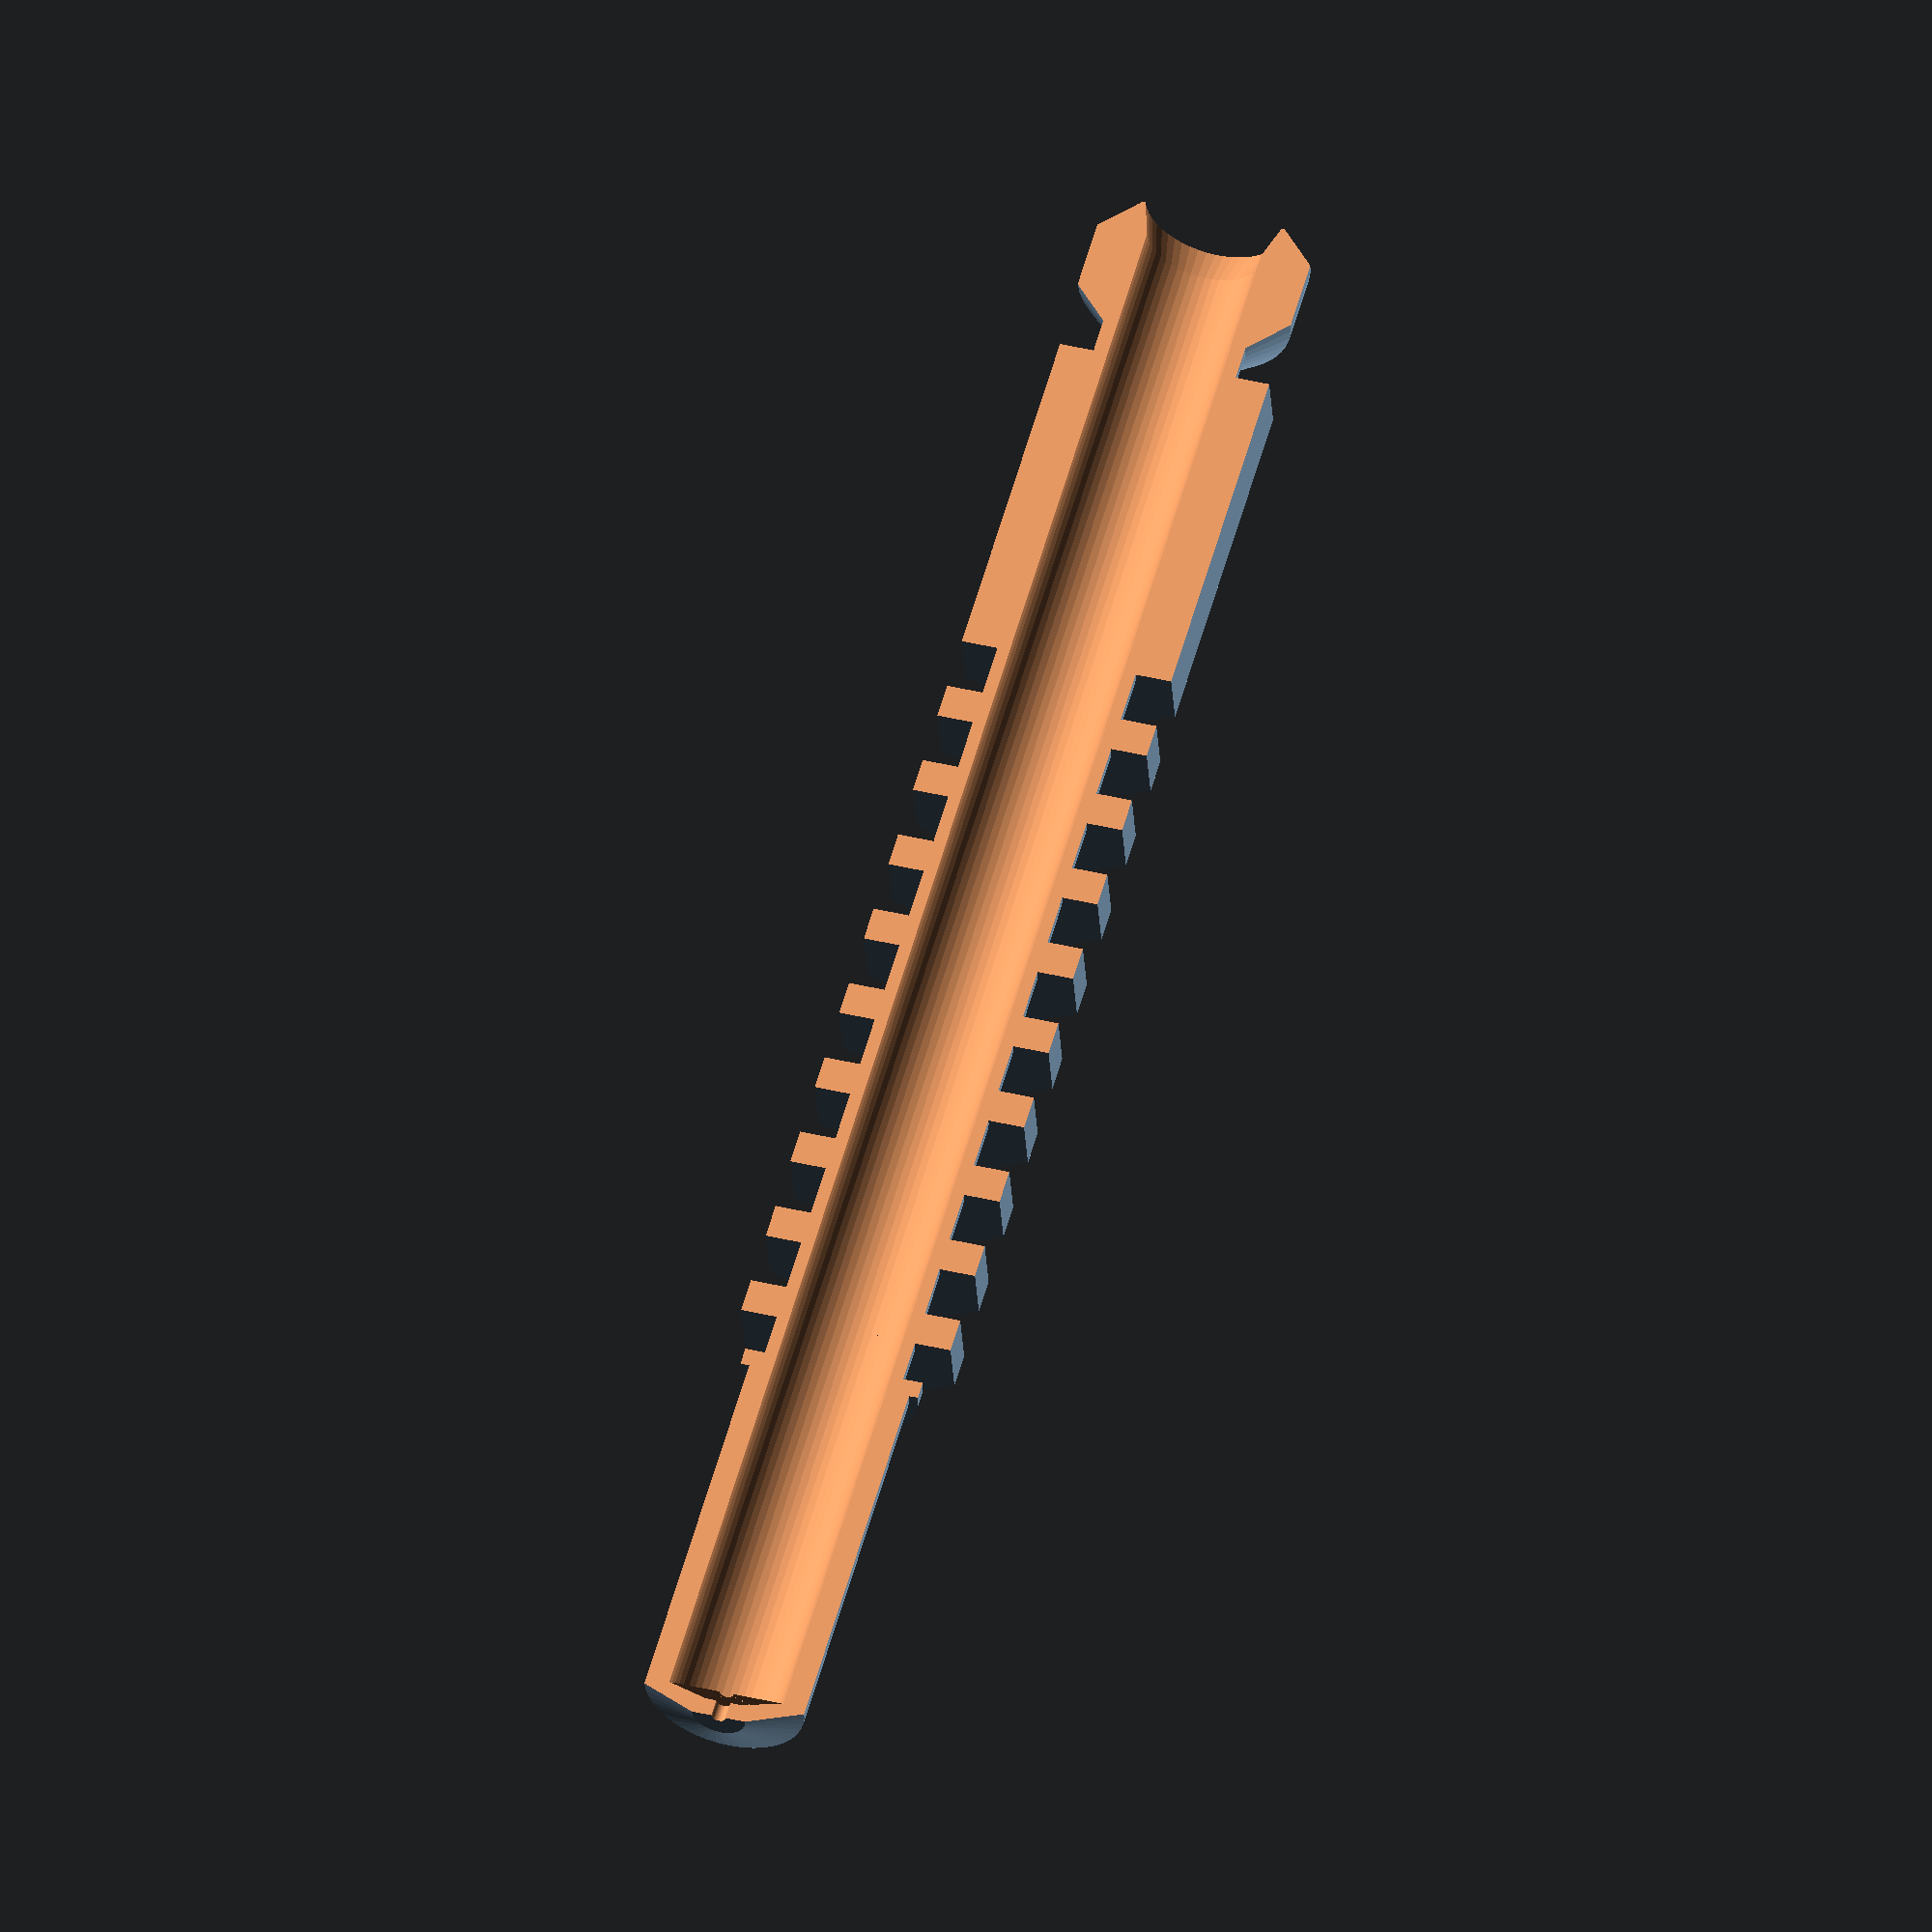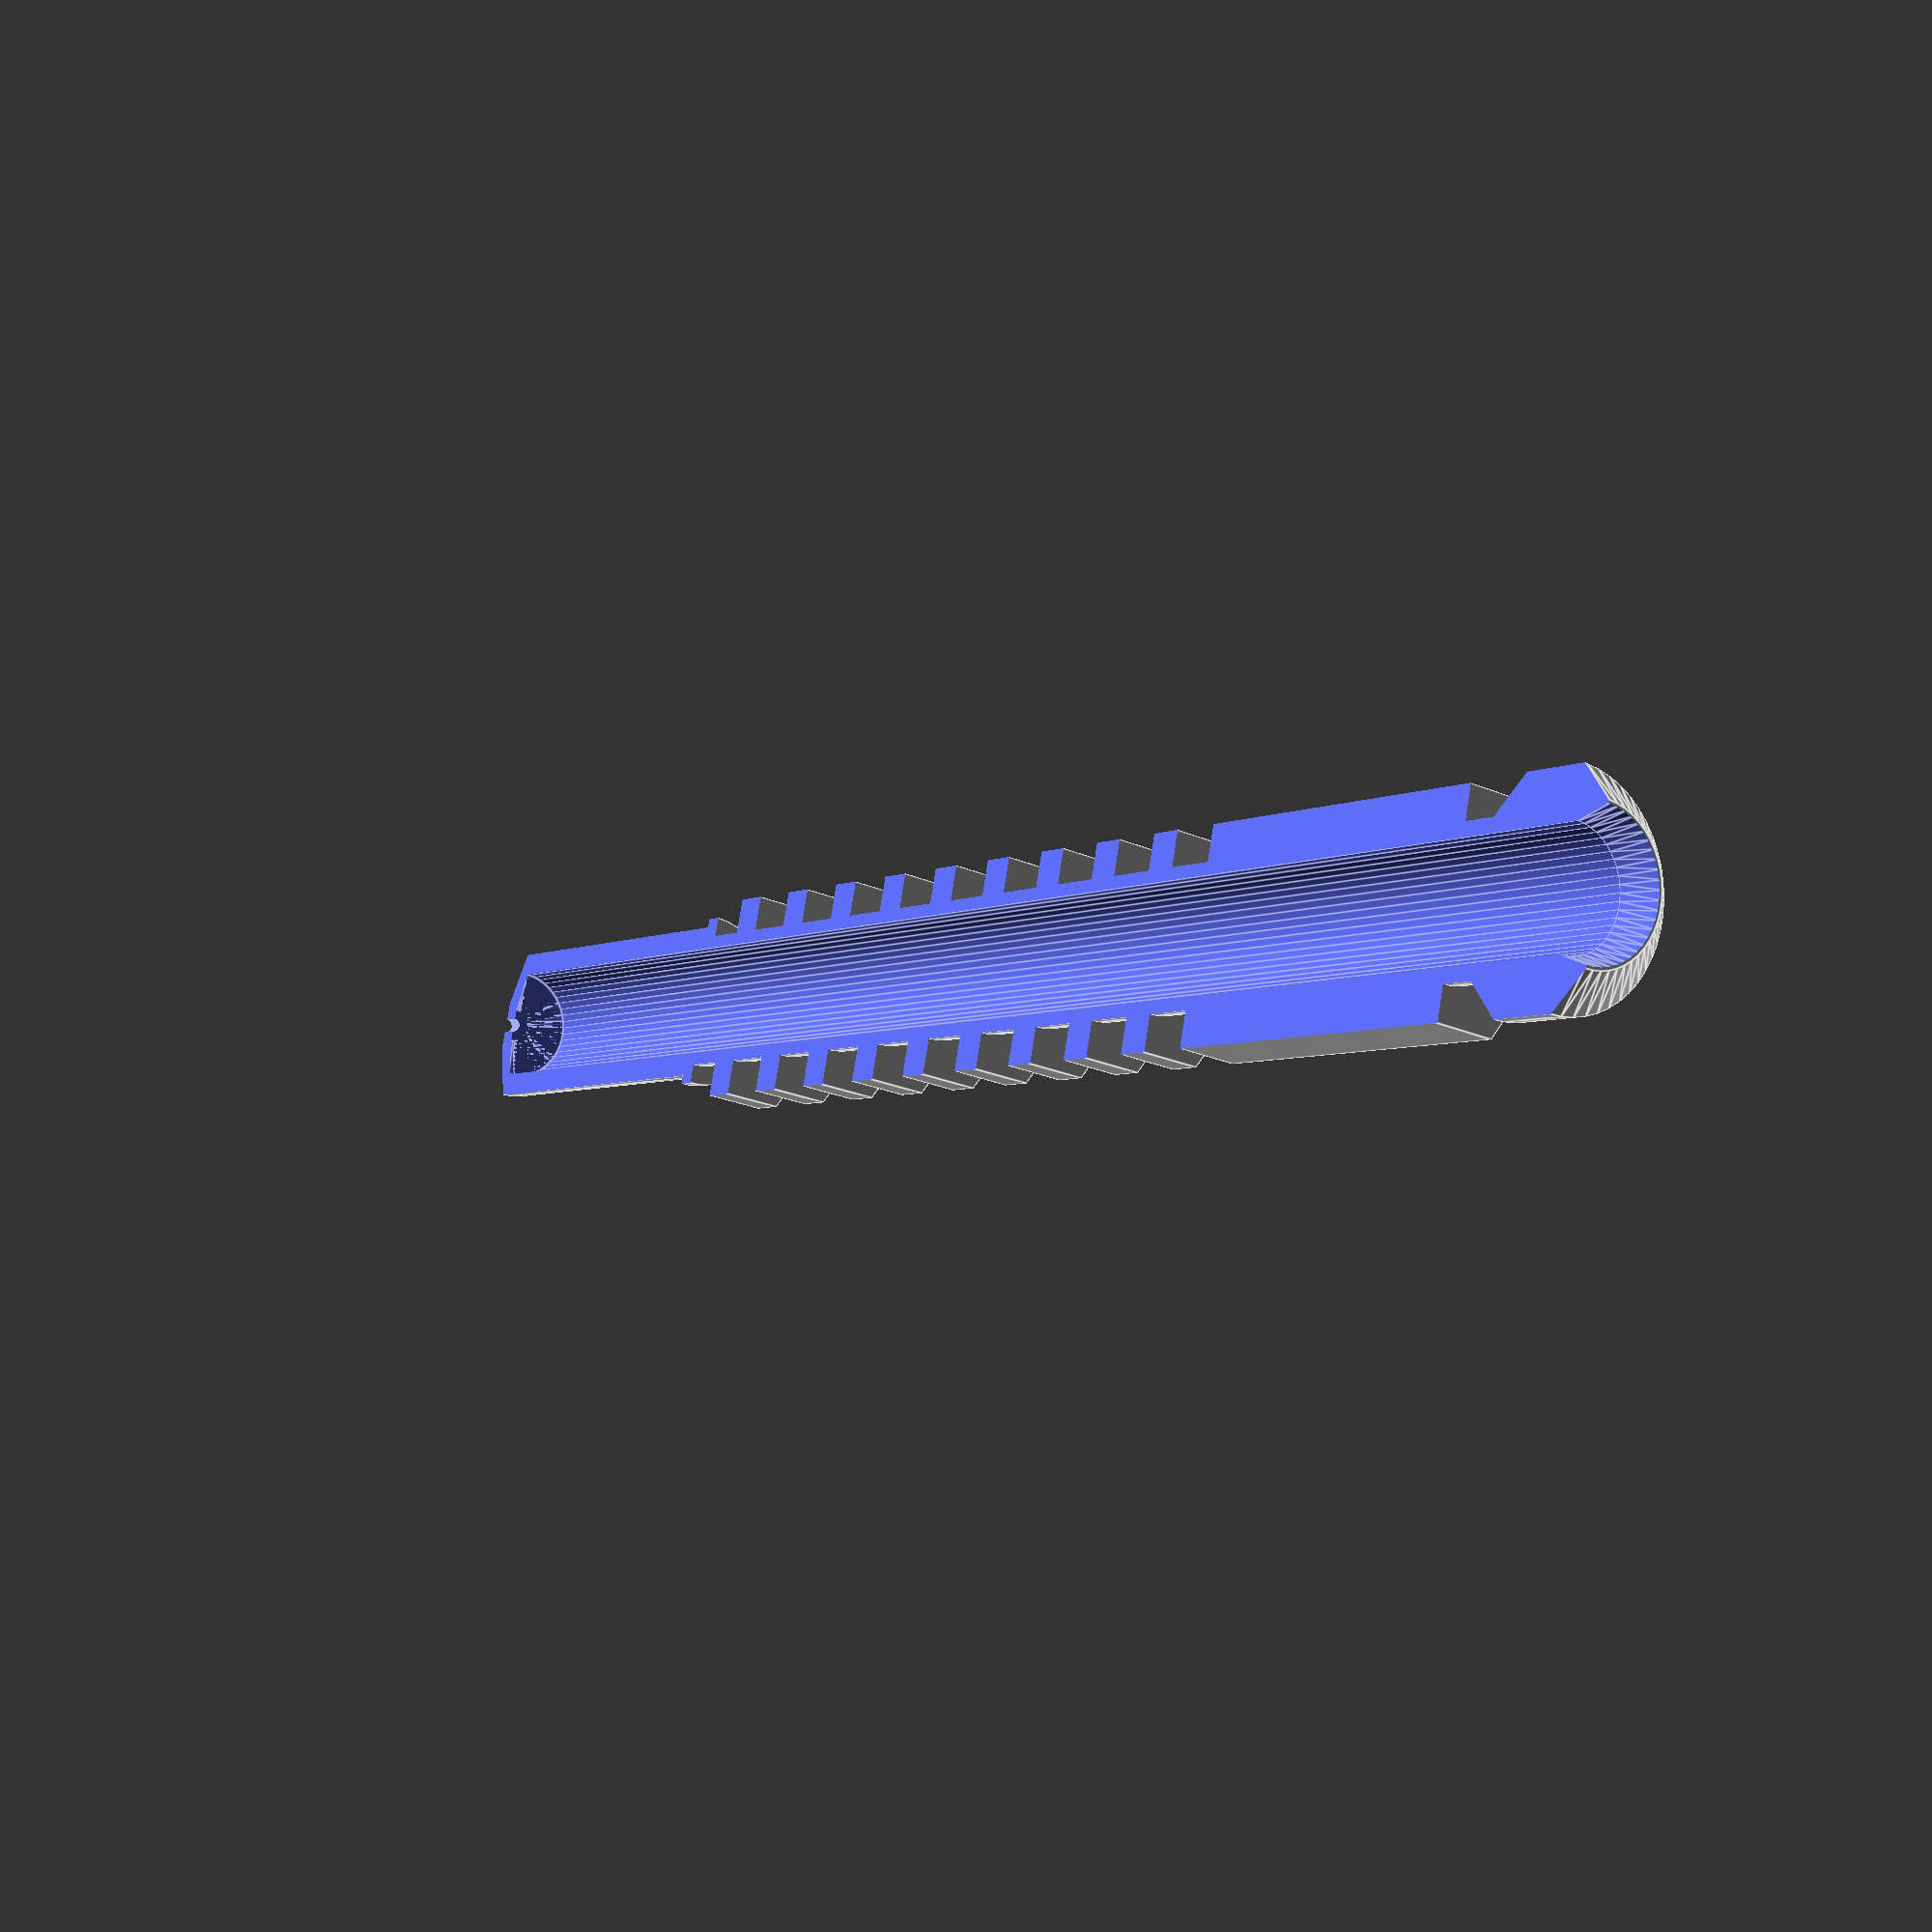
<openscad>
// PRUSA iteration3
// Prusa nozzle
// GNU GPL v3
// Josef Průša <iam@josefprusa.cz> and contributors
// http://www.reprap.org/wiki/Prusa_Mendel
// http://prusamendel.org
$fn=50;

difference(){
union(){
cylinder(r1=1.5/2, r2=4.5/2,h=0.6);

translate([0,0,
0.6
]) cylinder(r=4.5/2,h=10.7);

translate([0,0,
0.6+10.7
]) cylinder(r=5/2,h=0.5);

translate([0,0,
0.6+10.7+0.5
]) cylinder(r=3.9/2,h=1.2);

for(i = [0 : 8] ){
translate([0,0,
0.6+10.7+0.5+1.2+i*2.5
]) cylinder(r=6.8/2,h=1, $fn=6);

translate([0,0,
0.6+10.7+0.5+1.2+1+i*2.5
]) cylinder(r=3.9/2,h=1.5);
}


translate([0,0,
0.6+10.7+0.5+1.2+9*2.5
]) cylinder(r=6.8/2,h=10, $fn=6);

translate([0,0,
0.6+10.7+0.5+1.2+9*2.5+10
]) cylinder(r=4/2,h=1);

translate([0,0,
0.6+10.7+0.5+1.2+9*2.5+10+1
]) cylinder(r1=4/2,r2=6/2,h=1);

translate([0,0,
0.6+10.7+0.5+1.2+9*2.5+10+1+1
]) cylinder(r=6/2,h=2);

translate([0,0,
0.6+10.7+0.5+1.2+9*2.5+10+1+1+2
]) cylinder(r2=4/2,r1=6/2,h=1);
}

rotate([0,0,30]) translate([-10,0,-1])cube([20,20,70]);

translate([0,0,0.8]) cylinder(r=3.2/2,h=50);

translate([0,0,0.5]) cylinder(r1=1/2, r2=3.2/2,h=0.3);

translate([0,0,-2]) cylinder(r=0.4/2,h=5);

translate([0,0,0.6+10.7+0.5+1.2+9*2.5+10+1+1+2]) cylinder(r1=3.2/2, r2=3.9/2,h=1.1);

}
</openscad>
<views>
elev=303.4 azim=33.7 roll=195.4 proj=o view=solid
elev=185.2 azim=130.8 roll=214.8 proj=p view=edges
</views>
